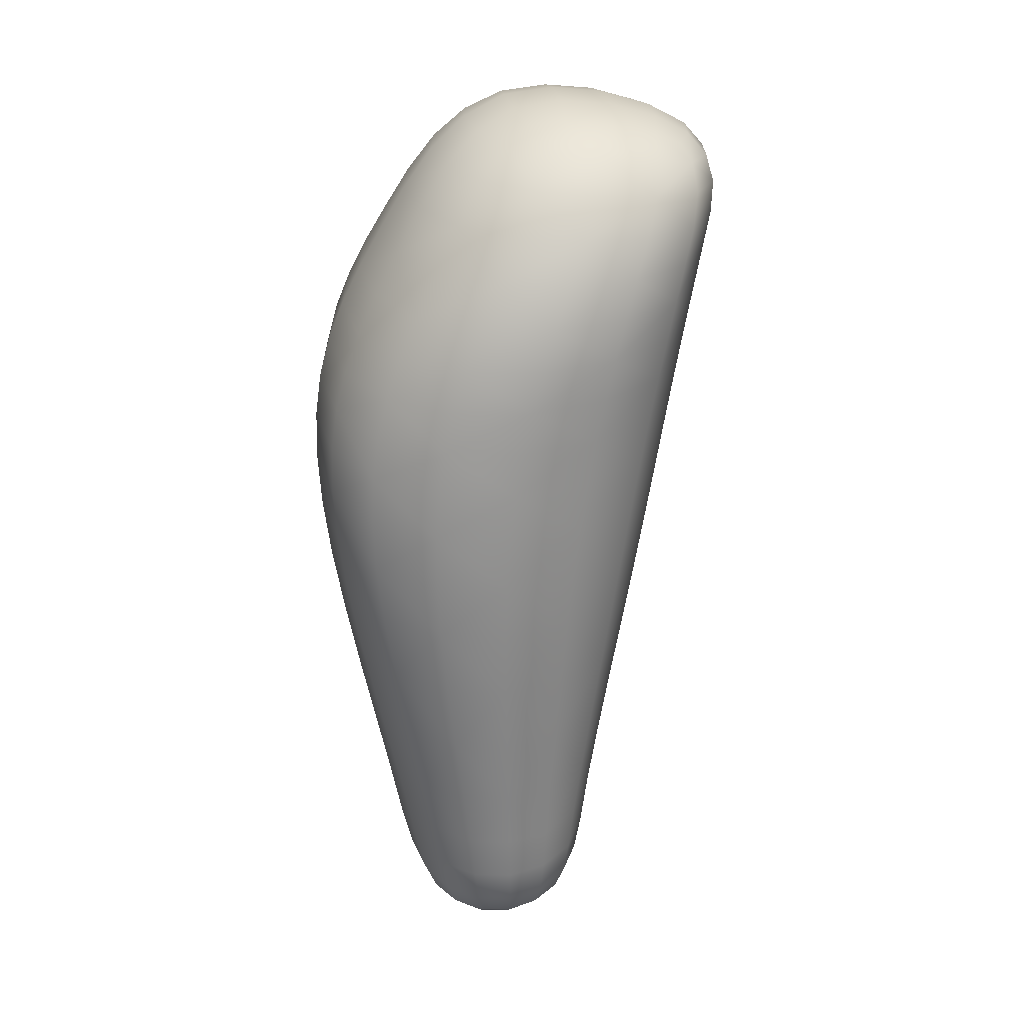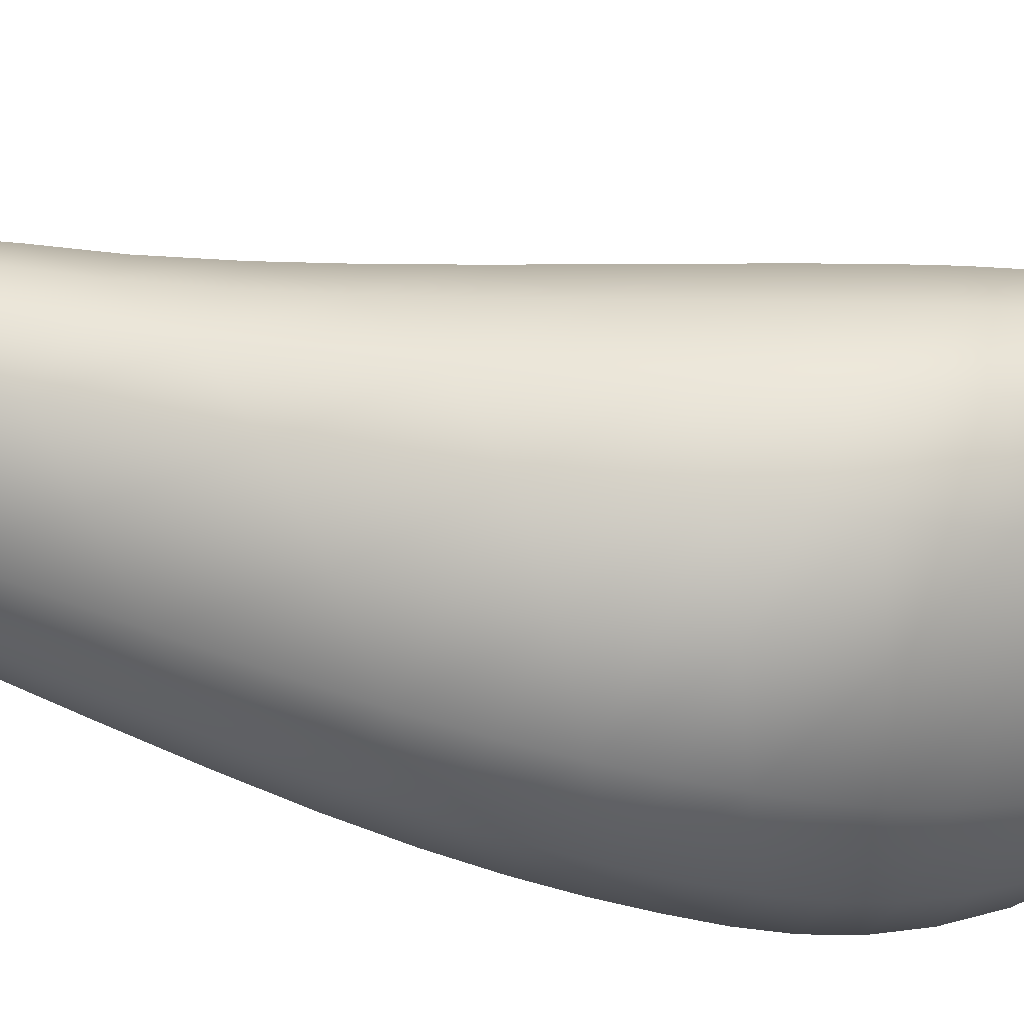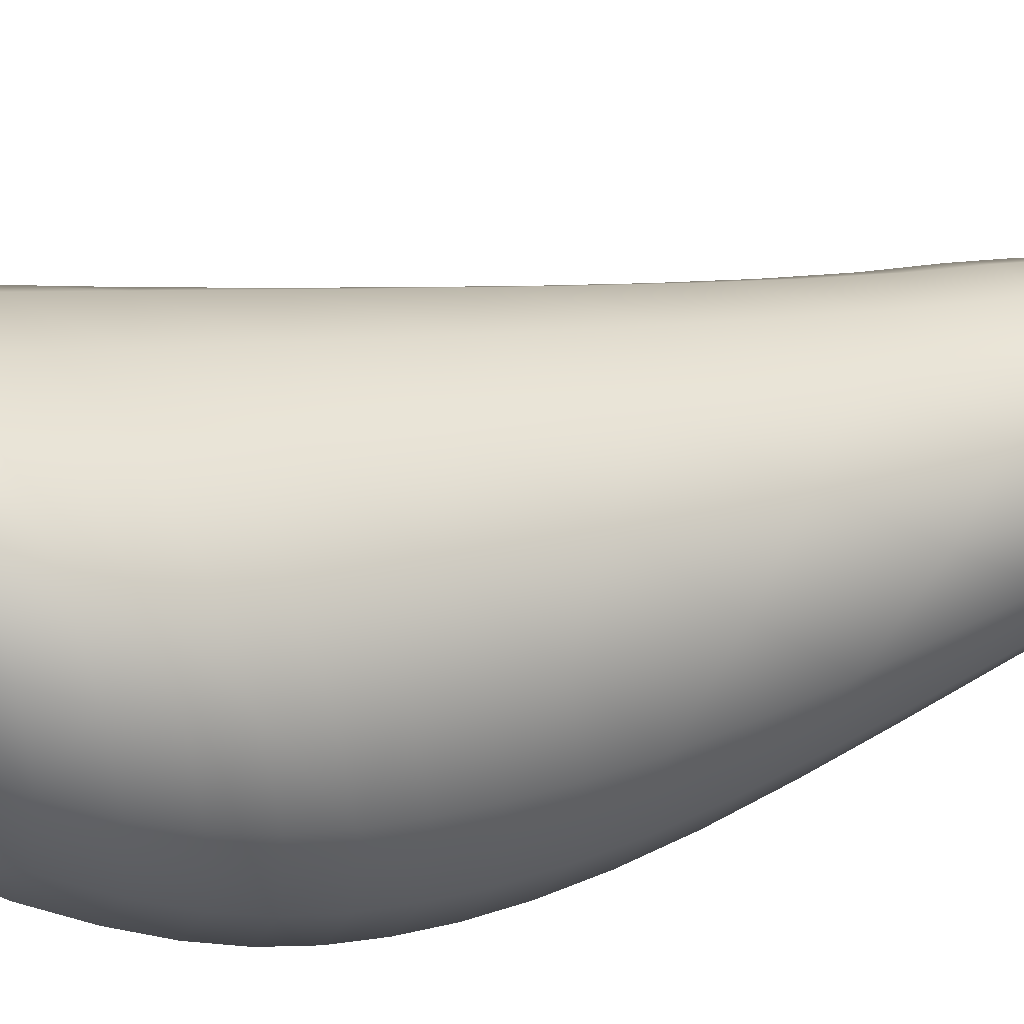
<metadata>
{"format":"obj","ext":"obj","renderer":"f3d","projection":"perspective","resolution":1024,"background":"white","views":[{"elev":18.7,"azim":-98.3,"up":"+Y"},{"elev":-78.4,"azim":77.5,"up":"+Z"},{"elev":39.0,"azim":-111.8,"up":"+Z"}]}
</metadata>
<code>
g default
v -0.1963 -0.4697 0.03109
v -0.01199 -0.4389 0.03212
v -0.1819 0.8842 0.2487
v 0.103 0.898 0.2494
v -0.1819 0.9186 -0.002871
v 0.103 0.9354 -0.000716
v -0.1963 -0.4829 -0.1238
v -0.01199 -0.4497 -0.1352
v -0.3194 0.4604 0.1773
v -0.3194 0.4416 -0.2667
v 0.1511 0.5482 -0.2633
v 0.1511 0.565 0.1783
v -0.3045 0.7074 0.2326
v -0.3045 0.7035 -0.1679
v 0.1596 0.7693 -0.1613
v 0.1596 0.7645 0.2346
v -0.3009 0.1301 0.1249
v -0.3009 0.1242 -0.2619
v 0.09885 0.2345 -0.2689
v 0.09885 0.2388 0.1259
v -0.2503 -0.2823 0.07112
v -0.2503 -0.2956 -0.1777
v 0.03539 -0.1852 -0.2106
v 0.03539 -0.1791 0.07463
v -0.1037 -0.4691 0.05206
v -0.03574 0.8988 0.287
v -0.03574 0.9506 -0.02257
v -0.1037 -0.485 -0.1478
v -0.2301 -0.4121 0.05658
v 0.01831 -0.3479 0.05916
v -0.21 0.9173 0.1316
v 0.1385 0.932 0.1329
v -0.2553 0.8409 -0.08755
v 0.1472 0.877 -0.08305
v -0.2191 -0.4925 -0.04541
v 0.01171 -0.4617 -0.05038
v -0.3209 0.5901 0.2031
v -0.3139 0.299 -0.2781
v -0.4049 0.4318 -0.04512
v 0.1295 0.4082 -0.2773
v -0.08416 0.4916 -0.3455
v 0.1604 0.6753 0.2048
v 0.2366 0.5758 -0.04206
v -0.08416 0.5159 0.2583
v -0.2553 0.8146 0.2618
v -0.3209 0.5713 -0.229
v -0.3888 0.6942 0.03157
v 0.1604 0.6626 -0.2231
v -0.07242 0.7365 -0.237
v 0.1472 0.8445 0.2631
v 0.244 0.7781 0.03744
v -0.07242 0.7358 0.306
v -0.3139 0.3108 0.152
v -0.2763 -0.09235 -0.2206
v -0.3736 0.1072 -0.06792
v 0.06397 0.0258 -0.2437
v -0.101 0.1784 -0.3364
v 0.1295 0.4196 0.1526
v 0.1715 0.2565 -0.07205
v -0.101 0.1854 0.1965
v -0.2763 -0.08442 0.09531
v -0.2301 -0.4284 -0.1526
v -0.3023 -0.3084 -0.05064
v 0.01831 -0.3589 -0.1762
v -0.1075 -0.2422 -0.2427
v 0.06397 0.0286 0.0978
v 0.08734 -0.1627 -0.07064
v -0.1075 -0.2289 0.1214
v -0.1059 -0.3789 0.09823
v -0.02924 0.9521 0.1473
v -0.1059 -0.3977 -0.2046
v -0.1029 -0.5065 -0.04607
v 0.0635 -0.3434 -0.06025
v -0.2752 -0.4332 -0.04609
v -0.4084 0.5646 -0.01362
v -0.08028 0.6141 -0.3042
v 0.2479 0.685 -0.0085
v -0.08028 0.6355 0.2821
v -0.3275 0.8235 0.08739
v -0.05369 0.8662 -0.1474
v 0.2201 0.8679 0.09129
v -0.05369 0.8251 0.3261
v -0.3945 0.2851 -0.06317
v -0.09219 0.3515 -0.3559
v 0.2101 0.4337 -0.06221
v -0.09219 0.3673 0.2305
v -0.3381 -0.1094 -0.06076
v -0.1061 -0.03425 -0.2919
v 0.1258 0.04821 -0.0748
v -0.1061 -0.02694 0.1563
v -0.1584 -0.4728 0.04479
v -0.04927 -0.4557 0.04593
v -0.1209 0.8925 0.2745
v 0.04696 0.9002 0.2748
v -0.1209 0.9379 -0.01647
v 0.04696 0.9474 -0.01519
v -0.1584 -0.4882 -0.1384
v -0.04927 -0.4694 -0.1453
v -0.2142 -0.4499 0.04479
v -0.2408 -0.3564 0.06401
v 0.004452 -0.4054 0.04683
v 0.02703 -0.2708 0.0672
v -0.2009 0.9015 0.203
v -0.2009 0.9224 0.05442
v 0.127 0.9156 0.2039
v 0.127 0.9385 0.05629
v -0.218 0.8907 -0.0421
v -0.2841 0.7751 -0.1298
v 0.1277 0.9153 -0.0389
v 0.1564 0.8257 -0.124
v -0.2116 -0.4913 -0.09127
v -0.2116 -0.4833 -0.00012
v 0.003914 -0.459 -0.1004
v 0.003914 -0.4526 -0.00117
v -0.3213 0.5272 0.1899
v -0.316 0.6498 0.2172
v -0.3172 0.3731 -0.2758
v -0.3087 0.2169 -0.2735
v -0.3835 0.4418 0.07617
v -0.3835 0.4314 -0.1662
v 0.1417 0.482 -0.2734
v 0.1151 0.326 -0.2756
v -0.2125 0.4633 -0.3264
v 0.04415 0.5216 -0.3244
v 0.1572 0.6238 0.1913
v 0.1611 0.7215 0.2191
v 0.2152 0.5664 -0.1625
v 0.2152 0.5755 0.0782
v 0.04415 0.5436 0.2384
v -0.2125 0.4867 0.238
v -0.2841 0.7636 0.25
v -0.218 0.8569 0.2607
v -0.316 0.6362 -0.2011
v -0.3213 0.5071 -0.251
v -0.3677 0.6984 0.1412
v -0.3677 0.6957 -0.07762
v 0.1611 0.7158 -0.1946
v 0.1572 0.6076 -0.2463
v -0.199 0.7182 -0.2209
v 0.05414 0.7547 -0.217
v 0.1564 0.8063 0.2517
v 0.1277 0.8768 0.2616
v 0.2229 0.7769 -0.07058
v 0.2229 0.7737 0.1451
v 0.05414 0.7512 0.2883
v -0.199 0.7205 0.2875
v -0.3087 0.2251 0.1389
v -0.3172 0.3888 0.1648
v -0.2895 0.01835 -0.2431
v -0.2627 -0.1997 -0.1977
v -0.3554 0.1139 0.0372
v -0.3554 0.1105 -0.1733
v 0.08134 0.1328 -0.2578
v 0.04818 -0.0818 -0.2275
v -0.21 0.1485 -0.3165
v 0.007995 0.2087 -0.3208
v 0.1151 0.3335 0.1394
v 0.1417 0.4969 0.1655
v 0.1534 0.2504 -0.1798
v 0.1534 0.2527 0.03599
v 0.007995 0.2147 0.1792
v -0.21 0.1556 0.1782
v -0.2627 -0.1892 0.08195
v -0.2895 0.02448 0.11
v -0.2408 -0.3718 -0.1642
v -0.2142 -0.4653 -0.1384
v -0.2893 -0.2997 0.01546
v -0.2893 -0.3074 -0.1181
v 0.02703 -0.2796 -0.1941
v 0.004452 -0.4169 -0.1554
v -0.1854 -0.2721 -0.2205
v -0.02954 -0.2114 -0.2406
v 0.04818 -0.07783 0.08514
v 0.08134 0.1356 0.1117
v 0.07435 -0.169 -0.1489
v 0.07435 -0.1662 0.008915
v -0.02954 -0.2015 0.1114
v -0.1854 -0.2573 0.1072
v -0.1047 -0.431 0.08063
v -0.03813 -0.3614 0.08963
v -0.1069 -0.3114 0.1101
v -0.1737 -0.3962 0.08665
v -0.03087 0.9298 0.2265
v 0.06187 0.9483 0.1438
v -0.03087 0.9606 0.06055
v -0.1236 0.9421 0.1433
v -0.1069 -0.3279 -0.2236
v -0.03813 -0.3771 -0.2018
v -0.1047 -0.4499 -0.181
v -0.1737 -0.4155 -0.1873
v -0.1031 -0.5036 -0.1003
v -0.04055 -0.4926 -0.04758
v -0.1031 -0.4947 0.007274
v -0.1656 -0.5056 -0.04548
v 0.04428 -0.4115 -0.05485
v 0.0522 -0.3483 -0.1249
v 0.07573 -0.259 -0.06585
v 0.0522 -0.3426 0.005148
v -0.2537 -0.4695 -0.04548
v -0.264 -0.4251 0.009686
v -0.2895 -0.3803 -0.04767
v -0.264 -0.4343 -0.1028
v -0.4084 0.4992 -0.03106
v -0.3866 0.5739 0.1045
v -0.4028 0.6292 0.007244
v -0.3866 0.5633 -0.1314
v -0.07748 0.6742 -0.2735
v 0.05098 0.6399 -0.283
v -0.08209 0.554 -0.3285
v -0.2115 0.5897 -0.2864
v 0.2442 0.6336 -0.02693
v 0.226 0.6777 -0.1253
v 0.2478 0.7324 0.01303
v 0.226 0.6842 0.1079
v -0.08209 0.5788 0.2705
v 0.05098 0.6579 0.2629
v -0.07748 0.6874 0.2938
v -0.2115 0.6118 0.2622
v -0.3642 0.7608 0.0594
v -0.3096 0.8173 0.1825
v -0.277 0.8767 0.1122
v -0.3096 0.8311 -0.008289
v -0.04384 0.9172 -0.09081
v 0.05598 0.8741 -0.1308
v -0.06386 0.8032 -0.1956
v -0.1637 0.8539 -0.1334
v 0.2365 0.8245 0.06452
v 0.2019 0.8748 -0.003565
v 0.1893 0.9045 0.1147
v 0.2019 0.8568 0.1851
v -0.06386 0.7821 0.3195
v 0.05598 0.834 0.3103
v -0.04384 0.864 0.3177
v -0.1637 0.818 0.3097
v -0.3858 0.2012 -0.0672
v -0.3744 0.2933 0.05419
v -0.4006 0.3612 -0.05581
v -0.3744 0.2868 -0.1805
v -0.08774 0.4248 -0.3546
v 0.02874 0.3818 -0.3361
v -0.09684 0.27 -0.3497
v -0.2131 0.3222 -0.3366
v 0.1921 0.3495 -0.06819
v 0.19 0.4257 -0.1795
v 0.2251 0.5091 -0.05366
v 0.19 0.4319 0.05498
v -0.09684 0.2807 0.2144
v 0.02874 0.3965 0.2111
v -0.08774 0.4456 0.2451
v -0.2131 0.3371 0.2108
v -0.3192 -0.2153 -0.05543
v -0.3227 -0.1018 0.02415
v -0.357 0.000906 -0.06535
v -0.3227 -0.1065 -0.1466
v -0.1041 0.07476 -0.3162
v -0.01335 -0.001631 -0.284
v -0.1072 -0.1421 -0.2664
v -0.1989 -0.06638 -0.2699
v 0.1047 -0.05897 -0.07361
v 0.1104 0.04235 -0.1682
v 0.1488 0.1547 -0.07427
v 0.1104 0.04357 0.01956
v -0.1072 -0.1322 0.1374
v -0.01335 0.003487 0.1428
v -0.1041 0.08088 0.1766
v -0.1989 -0.05785 0.1399
v -0.04515 -0.4164 0.07301
v -0.03385 -0.2888 0.1009
v -0.1799 -0.3351 0.09711
v -0.1644 -0.4411 0.07084
v 0.05504 0.9281 0.2181
v 0.05504 0.956 0.06245
v -0.1199 0.9488 0.0616
v -0.1199 0.9219 0.2177
v -0.03385 -0.302 -0.2216
v -0.04515 -0.4325 -0.1779
v -0.1644 -0.4598 -0.1673
v -0.1799 -0.3527 -0.2034
v -0.04488 -0.4891 -0.09949
v -0.04488 -0.4813 0.003312
v -0.1616 -0.4949 0.003615
v -0.1616 -0.5035 -0.09527
v 0.03429 -0.4124 -0.1107
v 0.06356 -0.2653 -0.1375
v 0.06356 -0.2609 0.007009
v 0.03429 -0.4064 0.000932
v -0.2439 -0.4611 0.003615
v -0.2773 -0.3718 0.01296
v -0.2773 -0.3806 -0.1095
v -0.2439 -0.4697 -0.09527
v -0.3866 0.5093 0.08942
v -0.3811 0.6366 0.1217
v -0.3811 0.6287 -0.1068
v -0.3866 0.4981 -0.1513
v 0.05263 0.6966 -0.2527
v 0.04841 0.5824 -0.3071
v -0.2126 0.5273 -0.3099
v -0.2076 0.6527 -0.2565
v 0.2224 0.6248 -0.1463
v 0.2261 0.7276 -0.09984
v 0.2261 0.7303 0.1255
v 0.2224 0.6334 0.09218
v 0.04841 0.6042 0.2508
v 0.05263 0.7063 0.2752
v -0.2076 0.6677 0.2745
v -0.2126 0.5518 0.2503
v -0.3442 0.7601 0.1633
v -0.263 0.8655 0.1935
v -0.263 0.8832 0.02784
v -0.3442 0.7659 -0.04412
v 0.05007 0.9189 -0.07829
v 0.0563 0.8166 -0.1767
v -0.184 0.7885 -0.1801
v -0.1391 0.9049 -0.0802
v 0.2165 0.8279 -0.03797
v 0.174 0.9115 0.03107
v 0.174 0.8908 0.1952
v 0.2165 0.8168 0.1667
v 0.0563 0.7942 0.3027
v 0.05007 0.869 0.3032
v -0.1391 0.8581 0.3029
v -0.184 0.7714 0.302
v -0.3665 0.2084 0.04515
v -0.3797 0.3704 0.06448
v -0.3797 0.3618 -0.176
v -0.3665 0.2039 -0.1796
v 0.0374 0.4552 -0.3339
v 0.01875 0.3001 -0.3316
v -0.2124 0.2406 -0.3303
v -0.2129 0.3957 -0.3353
v 0.1729 0.3425 -0.1814
v 0.2043 0.5002 -0.1734
v 0.2043 0.5082 0.06591
v 0.1729 0.3466 0.04511
v 0.01875 0.3099 0.1958
v 0.0374 0.4743 0.2252
v -0.2129 0.4154 0.225
v -0.2124 0.2508 0.1953
v -0.3051 -0.207 0.01922
v -0.3401 0.007807 0.03017
v -0.3401 0.00426 -0.1615
v -0.3051 -0.2132 -0.1313
v -0.002954 0.1063 -0.3043
v -0.02246 -0.1094 -0.2621
v -0.192 -0.1741 -0.2438
v -0.2053 0.04365 -0.2952
v 0.09057 -0.06506 -0.1593
v 0.1319 0.1489 -0.1752
v 0.1319 0.1503 0.0273
v 0.09057 -0.0633 0.01327
v -0.02246 -0.1023 0.1258
v -0.002954 0.1109 0.1611
v -0.2053 0.05046 0.1592
v -0.192 -0.1627 0.1221
g pCube9
f 92 2 101 267
f 101 30 180 267
f 180 69 179 267
f 179 25 92 267
f 102 24 177 268
f 177 68 181 268
f 181 69 180 268
f 180 30 102 268
f 178 21 100 269
f 100 29 182 269
f 182 69 181 269
f 181 68 178 269
f 99 1 91 270
f 91 25 179 270
f 179 69 182 270
f 182 29 99 270
f 94 4 105 271
f 105 32 184 271
f 184 70 183 271
f 183 26 94 271
f 106 6 96 272
f 96 27 185 272
f 185 70 184 272
f 184 32 106 272
f 95 5 104 273
f 104 31 186 273
f 186 70 185 273
f 185 27 95 273
f 103 3 93 274
f 93 26 183 274
f 183 70 186 274
f 186 31 103 274
f 172 23 169 275
f 169 64 188 275
f 188 71 187 275
f 187 65 172 275
f 170 8 98 276
f 98 28 189 276
f 189 71 188 276
f 188 64 170 276
f 97 7 166 277
f 166 62 190 277
f 190 71 189 277
f 189 28 97 277
f 165 22 171 278
f 171 65 187 278
f 187 71 190 278
f 190 62 165 278
f 98 8 113 279
f 113 36 192 279
f 192 72 191 279
f 191 28 98 279
f 114 2 92 280
f 92 25 193 280
f 193 72 192 280
f 192 36 114 280
f 91 1 112 281
f 112 35 194 281
f 194 72 193 281
f 193 25 91 281
f 111 7 97 282
f 97 28 191 282
f 191 72 194 282
f 194 35 111 282
f 113 8 170 283
f 170 64 196 283
f 196 73 195 283
f 195 36 113 283
f 169 23 175 284
f 175 67 197 284
f 197 73 196 284
f 196 64 169 284
f 176 24 102 285
f 102 30 198 285
f 198 73 197 285
f 197 67 176 285
f 101 2 114 286
f 114 36 195 286
f 195 73 198 286
f 198 30 101 286
f 112 1 99 287
f 99 29 200 287
f 200 74 199 287
f 199 35 112 287
f 100 21 167 288
f 167 63 201 288
f 201 74 200 288
f 200 29 100 288
f 168 22 165 289
f 165 62 202 289
f 202 74 201 289
f 201 63 168 289
f 166 7 111 290
f 111 35 199 290
f 199 74 202 290
f 202 62 166 290
f 119 9 115 291
f 115 37 204 291
f 204 75 203 291
f 203 39 119 291
f 116 13 135 292
f 135 47 205 292
f 205 75 204 292
f 204 37 116 292
f 136 14 133 293
f 133 46 206 293
f 206 75 205 293
f 205 47 136 293
f 134 10 120 294
f 120 39 203 294
f 203 75 206 294
f 206 46 134 294
f 140 15 137 295
f 137 48 208 295
f 208 76 207 295
f 207 49 140 295
f 138 11 124 296
f 124 41 209 296
f 209 76 208 296
f 208 48 138 296
f 123 10 134 297
f 134 46 210 297
f 210 76 209 297
f 209 41 123 297
f 133 14 139 298
f 139 49 207 298
f 207 76 210 298
f 210 46 133 298
f 127 11 138 299
f 138 48 212 299
f 212 77 211 299
f 211 43 127 299
f 137 15 143 300
f 143 51 213 300
f 213 77 212 300
f 212 48 137 300
f 144 16 126 301
f 126 42 214 301
f 214 77 213 301
f 213 51 144 301
f 125 12 128 302
f 128 43 211 302
f 211 77 214 302
f 214 42 125 302
f 129 12 125 303
f 125 42 216 303
f 216 78 215 303
f 215 44 129 303
f 126 16 145 304
f 145 52 217 304
f 217 78 216 304
f 216 42 126 304
f 146 13 116 305
f 116 37 218 305
f 218 78 217 305
f 217 52 146 305
f 115 9 130 306
f 130 44 215 306
f 215 78 218 306
f 218 37 115 306
f 135 13 131 307
f 131 45 220 307
f 220 79 219 307
f 219 47 135 307
f 132 3 103 308
f 103 31 221 308
f 221 79 220 308
f 220 45 132 308
f 104 5 107 309
f 107 33 222 309
f 222 79 221 309
f 221 31 104 309
f 108 14 136 310
f 136 47 219 310
f 219 79 222 310
f 222 33 108 310
f 96 6 109 311
f 109 34 224 311
f 224 80 223 311
f 223 27 96 311
f 110 15 140 312
f 140 49 225 312
f 225 80 224 312
f 224 34 110 312
f 139 14 108 313
f 108 33 226 313
f 226 80 225 313
f 225 49 139 313
f 107 5 95 314
f 95 27 223 314
f 223 80 226 314
f 226 33 107 314
f 143 15 110 315
f 110 34 228 315
f 228 81 227 315
f 227 51 143 315
f 109 6 106 316
f 106 32 229 316
f 229 81 228 316
f 228 34 109 316
f 105 4 142 317
f 142 50 230 317
f 230 81 229 317
f 229 32 105 317
f 141 16 144 318
f 144 51 227 318
f 227 81 230 318
f 230 50 141 318
f 145 16 141 319
f 141 50 232 319
f 232 82 231 319
f 231 52 145 319
f 142 4 94 320
f 94 26 233 320
f 233 82 232 320
f 232 50 142 320
f 93 3 132 321
f 132 45 234 321
f 234 82 233 321
f 233 26 93 321
f 131 13 146 322
f 146 52 231 322
f 231 82 234 322
f 234 45 131 322
f 151 17 147 323
f 147 53 236 323
f 236 83 235 323
f 235 55 151 323
f 148 9 119 324
f 119 39 237 324
f 237 83 236 324
f 236 53 148 324
f 120 10 117 325
f 117 38 238 325
f 238 83 237 325
f 237 39 120 325
f 118 18 152 326
f 152 55 235 326
f 235 83 238 326
f 238 38 118 326
f 124 11 121 327
f 121 40 240 327
f 240 84 239 327
f 239 41 124 327
f 122 19 156 328
f 156 57 241 328
f 241 84 240 328
f 240 40 122 328
f 155 18 118 329
f 118 38 242 329
f 242 84 241 329
f 241 57 155 329
f 117 10 123 330
f 123 41 239 330
f 239 84 242 330
f 242 38 117 330
f 159 19 122 331
f 122 40 244 331
f 244 85 243 331
f 243 59 159 331
f 121 11 127 332
f 127 43 245 332
f 245 85 244 332
f 244 40 121 332
f 128 12 158 333
f 158 58 246 333
f 246 85 245 333
f 245 43 128 333
f 157 20 160 334
f 160 59 243 334
f 243 85 246 334
f 246 58 157 334
f 161 20 157 335
f 157 58 248 335
f 248 86 247 335
f 247 60 161 335
f 158 12 129 336
f 129 44 249 336
f 249 86 248 336
f 248 58 158 336
f 130 9 148 337
f 148 53 250 337
f 250 86 249 337
f 249 44 130 337
f 147 17 162 338
f 162 60 247 338
f 247 86 250 338
f 250 53 147 338
f 167 21 163 339
f 163 61 252 339
f 252 87 251 339
f 251 63 167 339
f 164 17 151 340
f 151 55 253 340
f 253 87 252 340
f 252 61 164 340
f 152 18 149 341
f 149 54 254 341
f 254 87 253 341
f 253 55 152 341
f 150 22 168 342
f 168 63 251 342
f 251 87 254 342
f 254 54 150 342
f 156 19 153 343
f 153 56 256 343
f 256 88 255 343
f 255 57 156 343
f 154 23 172 344
f 172 65 257 344
f 257 88 256 344
f 256 56 154 344
f 171 22 150 345
f 150 54 258 345
f 258 88 257 345
f 257 65 171 345
f 149 18 155 346
f 155 57 255 346
f 255 88 258 346
f 258 54 149 346
f 175 23 154 347
f 154 56 260 347
f 260 89 259 347
f 259 67 175 347
f 153 19 159 348
f 159 59 261 348
f 261 89 260 348
f 260 56 153 348
f 160 20 174 349
f 174 66 262 349
f 262 89 261 349
f 261 59 160 349
f 173 24 176 350
f 176 67 259 350
f 259 89 262 350
f 262 66 173 350
f 177 24 173 351
f 173 66 264 351
f 264 90 263 351
f 263 68 177 351
f 174 20 161 352
f 161 60 265 352
f 265 90 264 352
f 264 66 174 352
f 162 17 164 353
f 164 61 266 353
f 266 90 265 353
f 265 60 162 353
f 163 21 178 354
f 178 68 263 354
f 263 90 266 354
f 266 61 163 354

</code>
